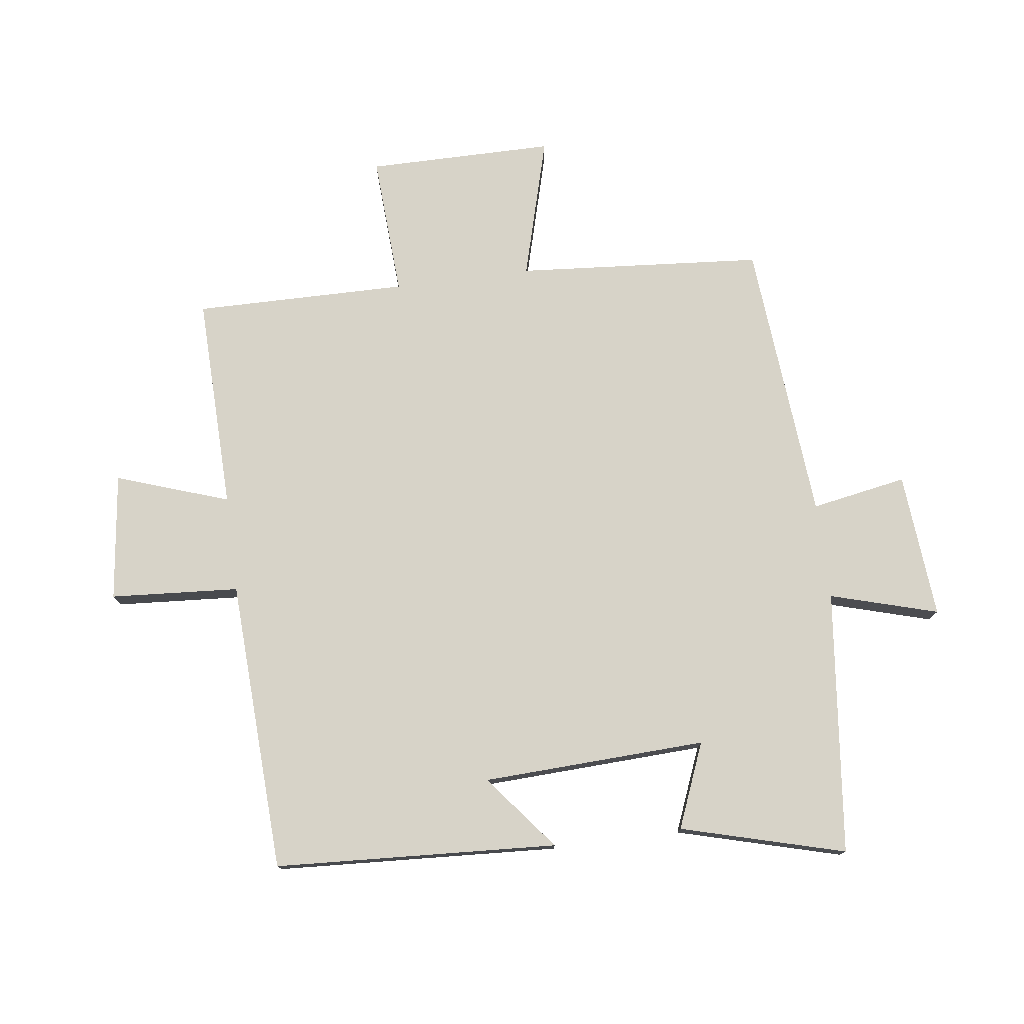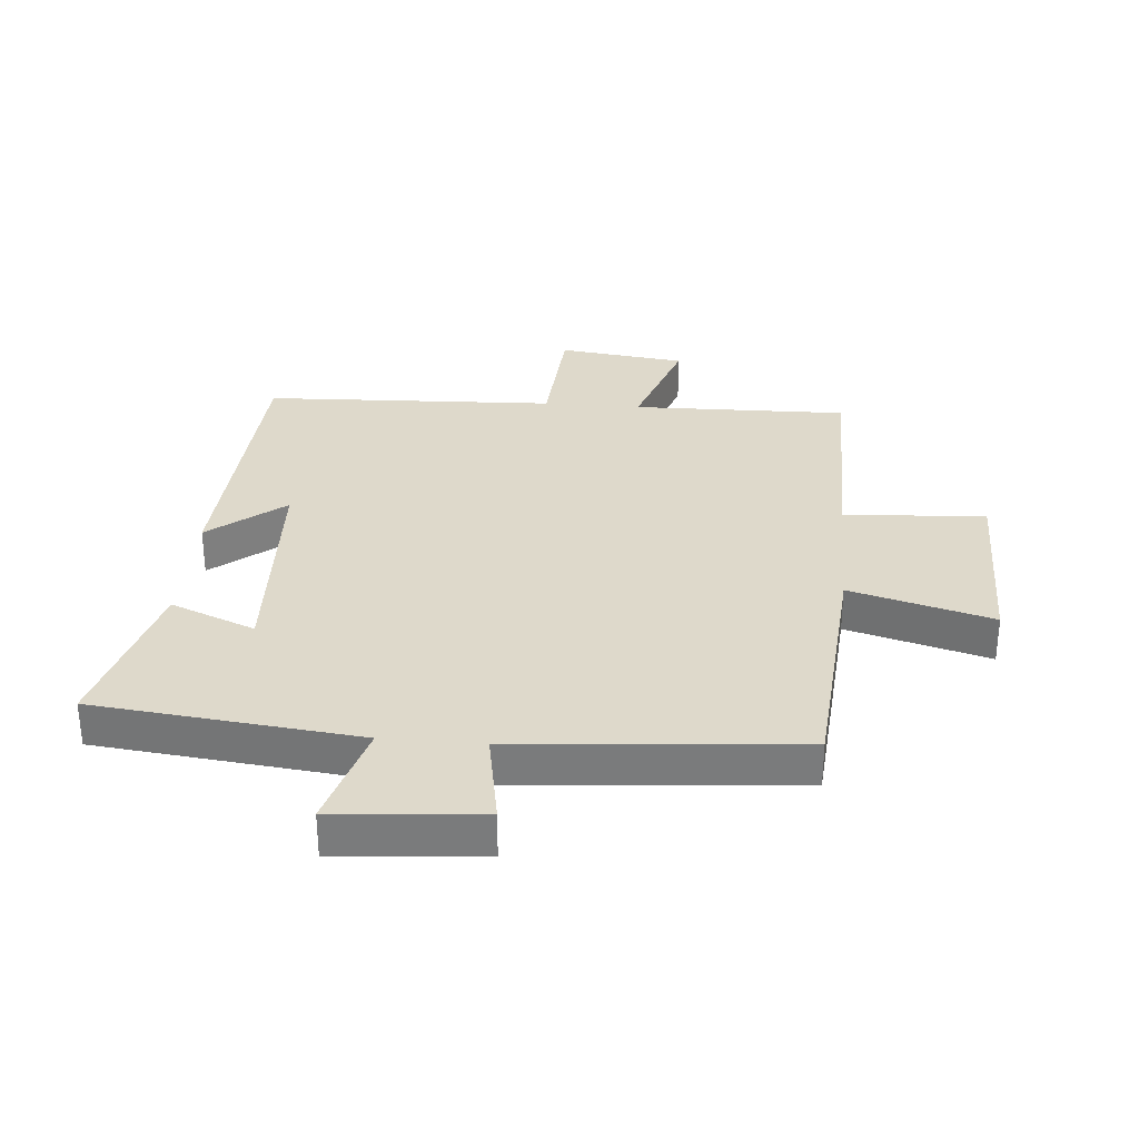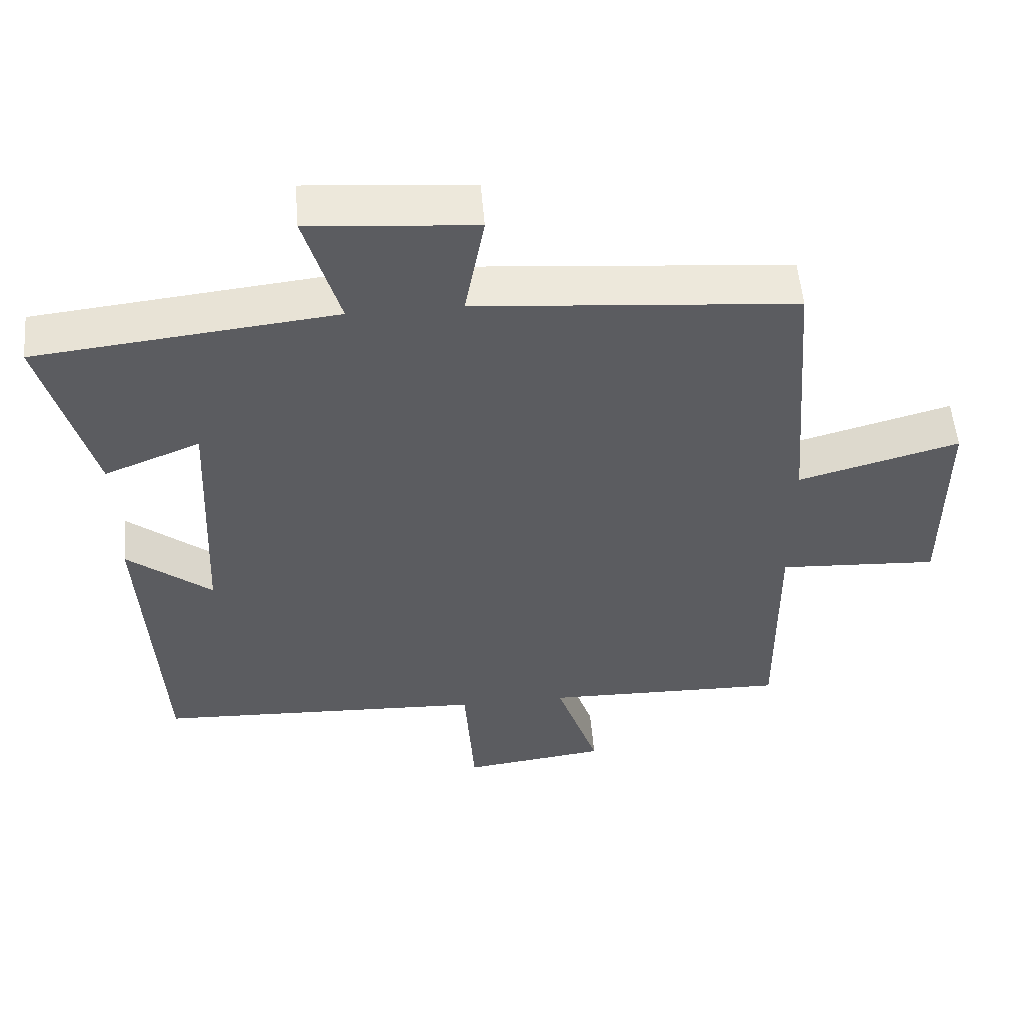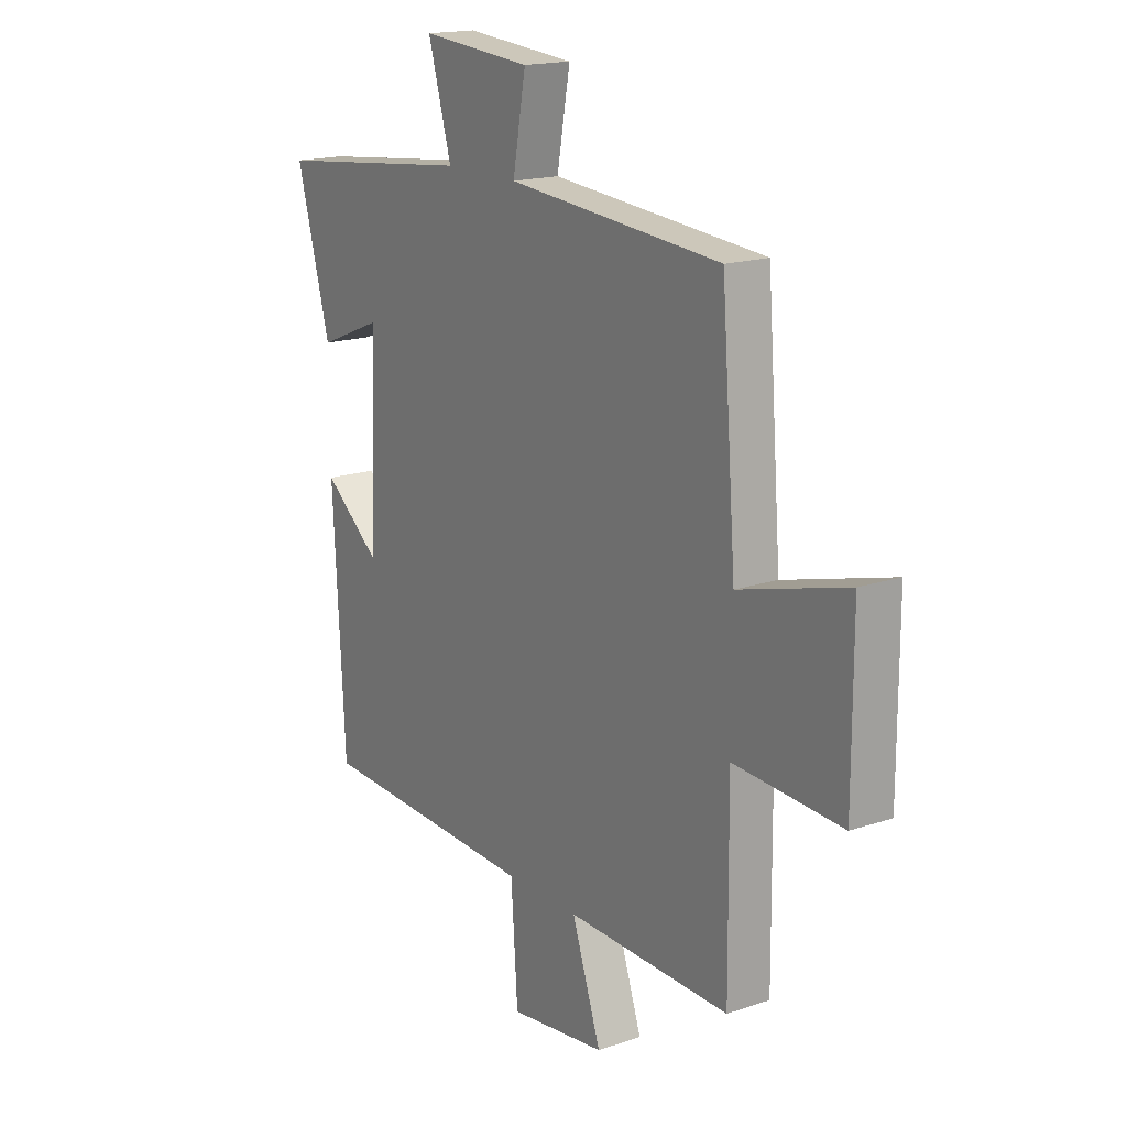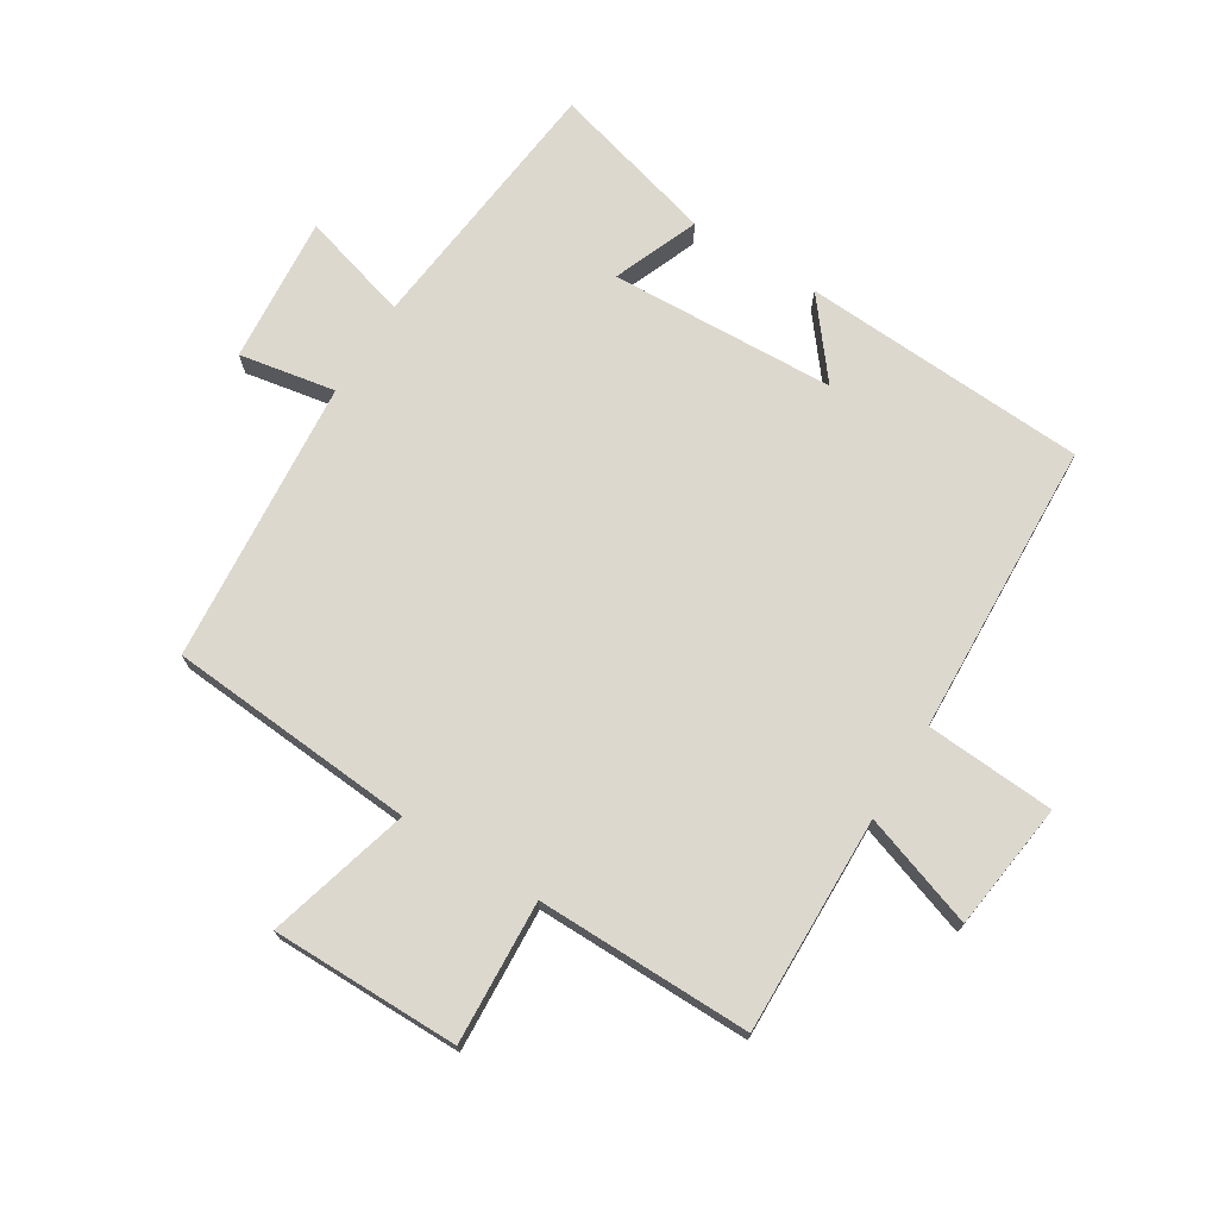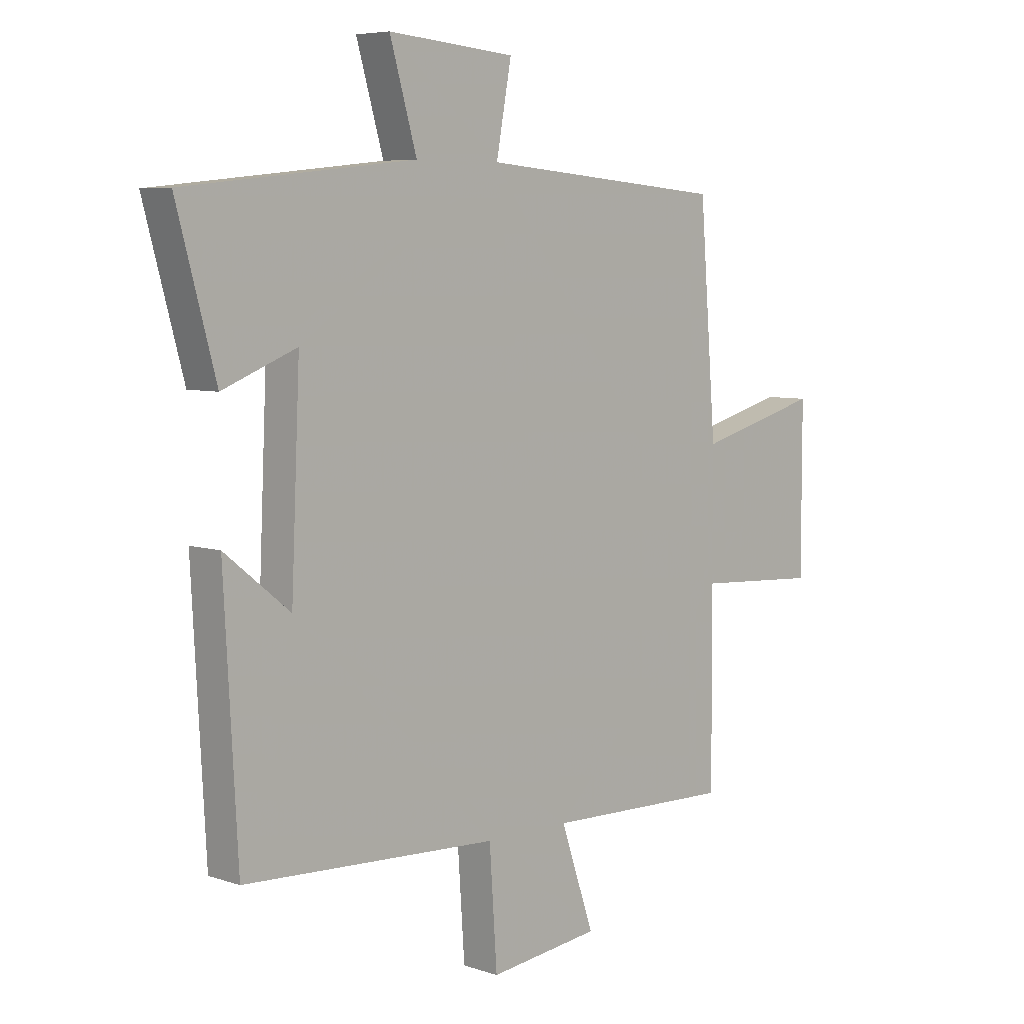
<metadata>
{"format":"obj","ext":"obj","renderer":"f3d","projection":"perspective","resolution":1024,"background":"white","views":[{"elev":76.6,"azim":-97.4,"up":"+Y"},{"elev":31.7,"azim":4.9,"up":"+Y"},{"elev":54.0,"azim":-4.8,"up":"+Z"},{"elev":17.1,"azim":55.8,"up":"+Z"},{"elev":72.5,"azim":121.8,"up":"+Y"},{"elev":6.2,"azim":-44.9,"up":"+Z"}]}
</metadata>
<code>
v 0.503 0.07 -0.508
v 0.155 0.07 -0.5
v 0.217 0.07 -0.682
v 0.011 0.07 -0.708
v -0.003 0.07 -0.5
v -0.475 0.07 -0.479
v -0.5 0.07 -0.021
v -0.379 0.07 -0.118
v -0.363 0.07 0.244
v -0.5 0.07 0.189
v -0.572 0.07 0.454
v -0.145 0.07 0.5
v -0.195 0.07 0.674
v 0.041 0.07 0.654
v 0.013 0.07 0.5
v 0.469 0.07 0.461
v 0.5 0.07 0.063
v 0.729 0.07 0.126
v 0.729 0.07 -0.176
v 0.5 0.07 -0.163
v 0.503 0 -0.508
v 0.155 0 -0.5
v 0.217 0 -0.682
v 0.011 0 -0.708
v -0.003 0 -0.5
v -0.475 0 -0.479
v -0.5 0 -0.021
v -0.379 0 -0.118
v -0.363 0 0.244
v -0.5 0 0.189
v -0.572 0 0.454
v -0.145 0 0.5
v -0.195 0 0.674
v 0.041 0 0.654
v 0.013 0 0.5
v 0.469 0 0.461
v 0.5 0 0.063
v 0.729 0 0.126
v 0.729 0 -0.176
v 0.5 0 -0.163
f 17 18 19 20
f 15 16 17 20
f 15 20 1 2
f 12 13 14 15
f 11 12 15
f 10 11 15
f 9 10 15
f 8 9 15 2
f 5 6 7 8
f 5 8 2 3
f 3 4 5
f 40 39 38 37
f 40 37 36 35
f 22 21 40 35
f 35 34 33 32
f 35 32 31
f 35 31 30
f 35 30 29
f 22 35 29 28
f 28 27 26 25
f 23 22 28 25
f 25 24 23
f 1 21 22 2
f 2 22 23 3
f 3 23 24 4
f 4 24 25 5
f 5 25 26 6
f 6 26 27 7
f 7 27 28 8
f 8 28 29 9
f 9 29 30 10
f 10 30 31 11
f 11 31 32 12
f 12 32 33 13
f 13 33 34 14
f 14 34 35 15
f 15 35 36 16
f 16 36 37 17
f 17 37 38 18
f 18 38 39 19
f 19 39 40 20
f 20 40 21 1

</code>
